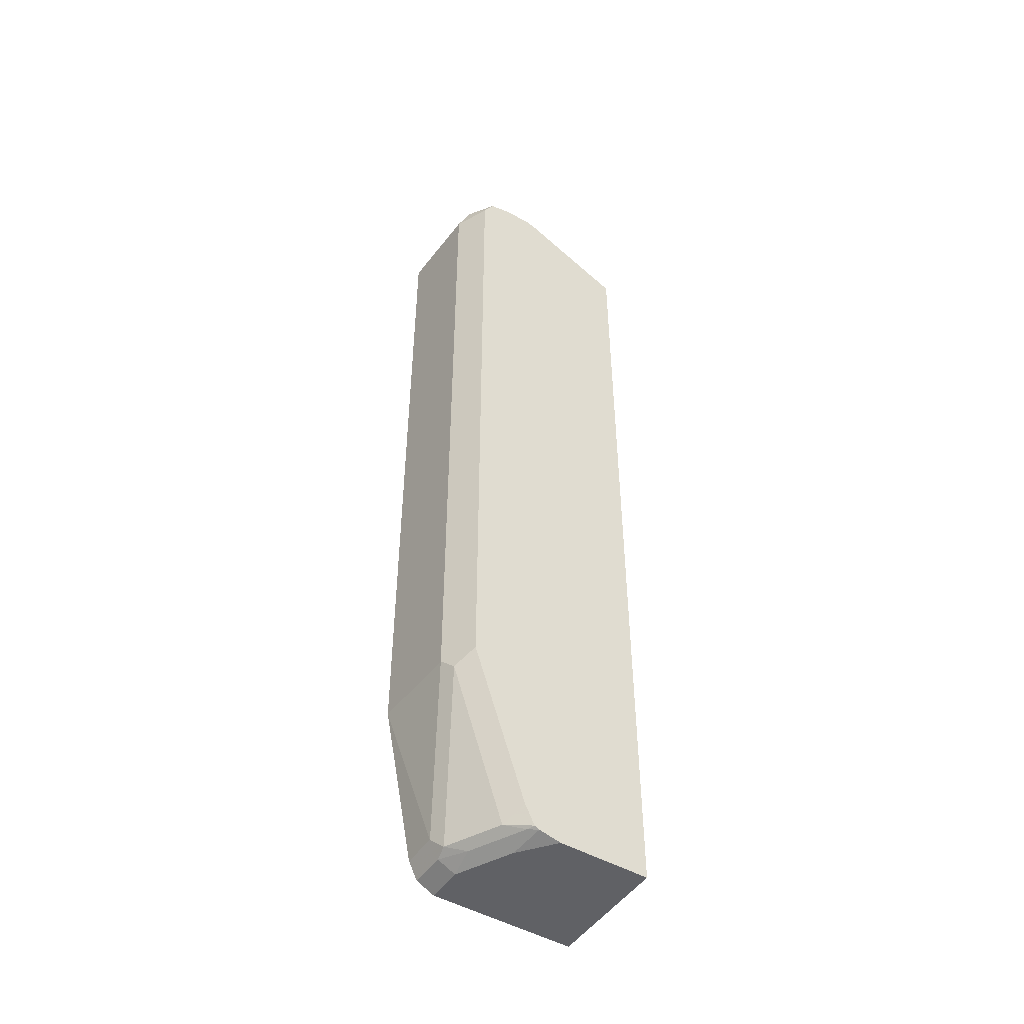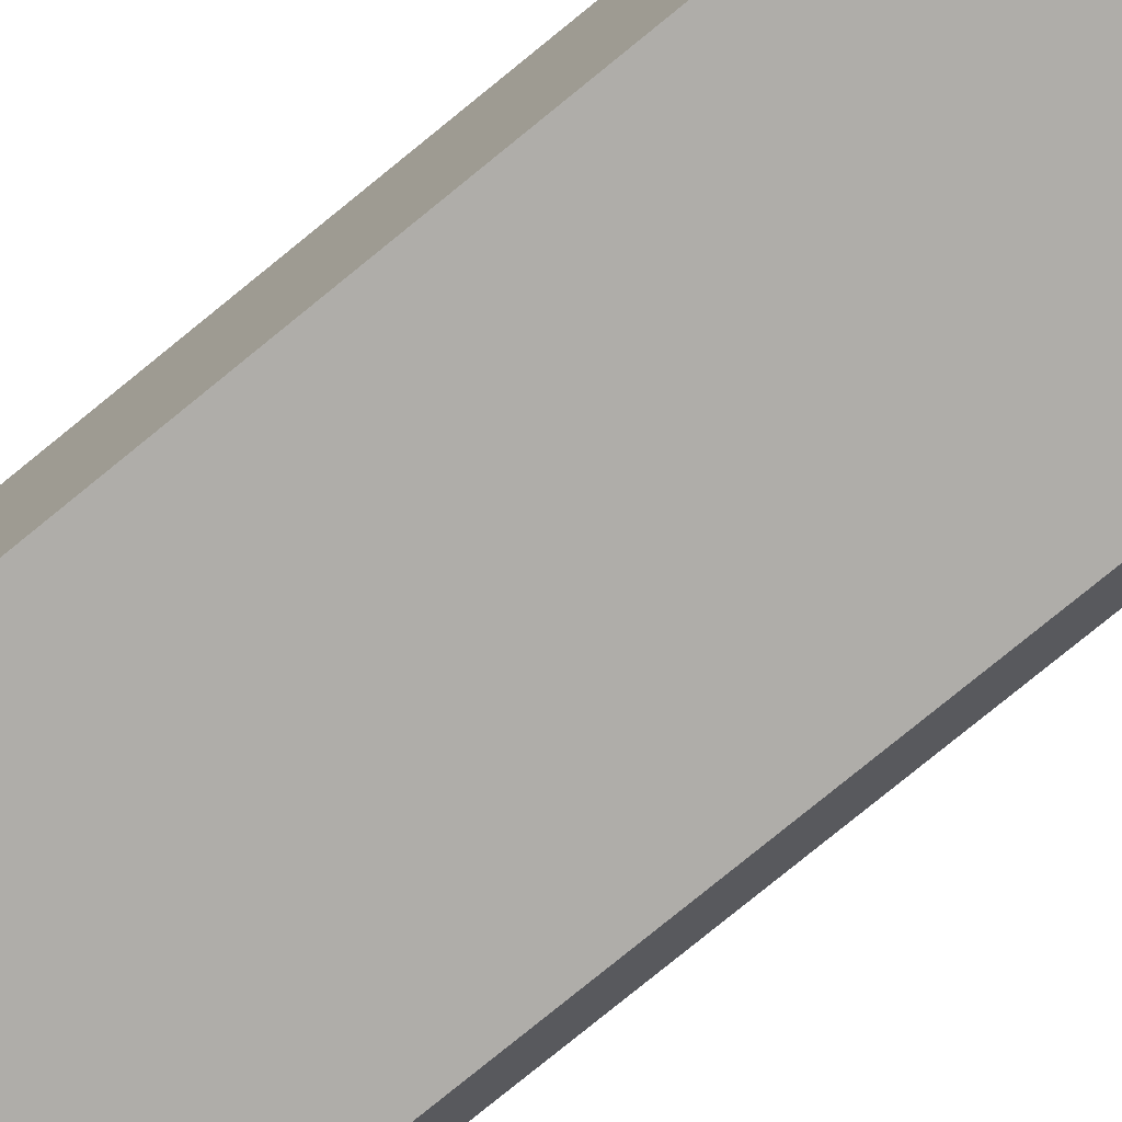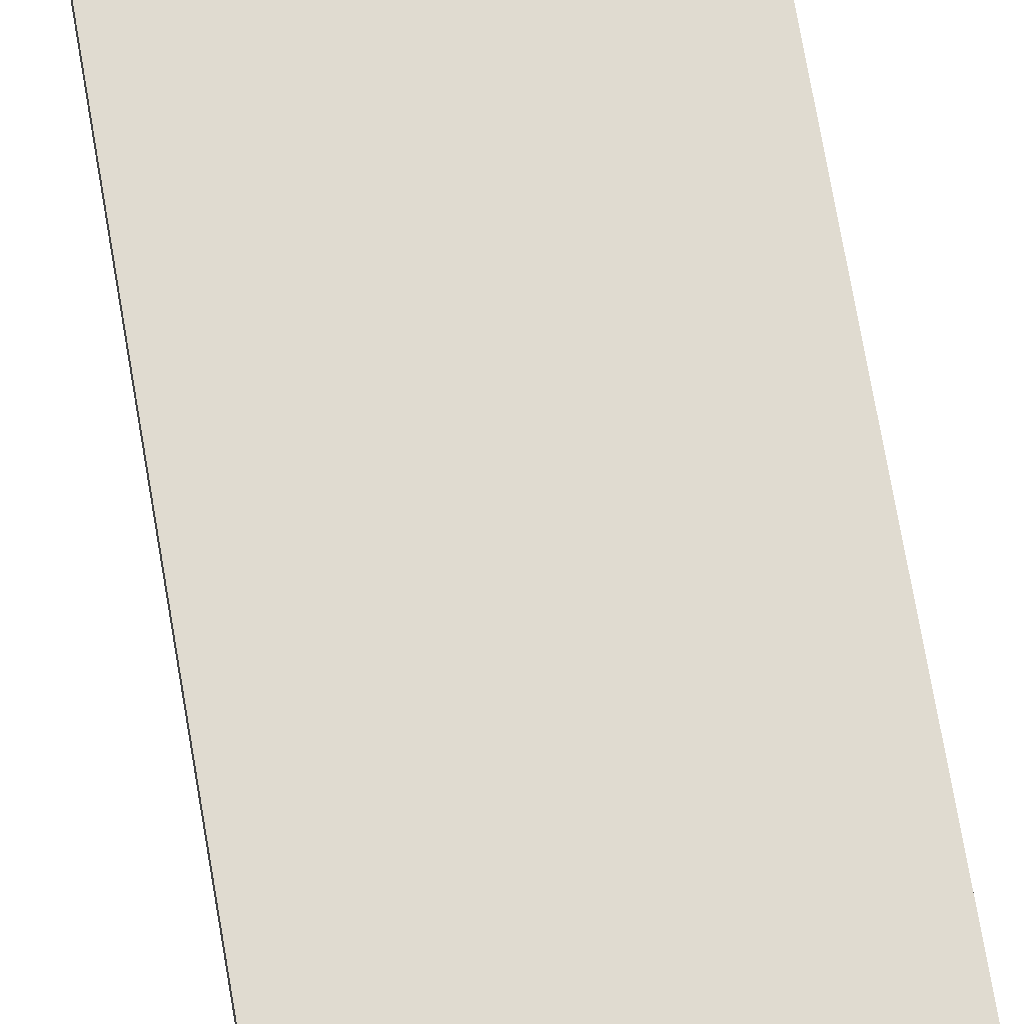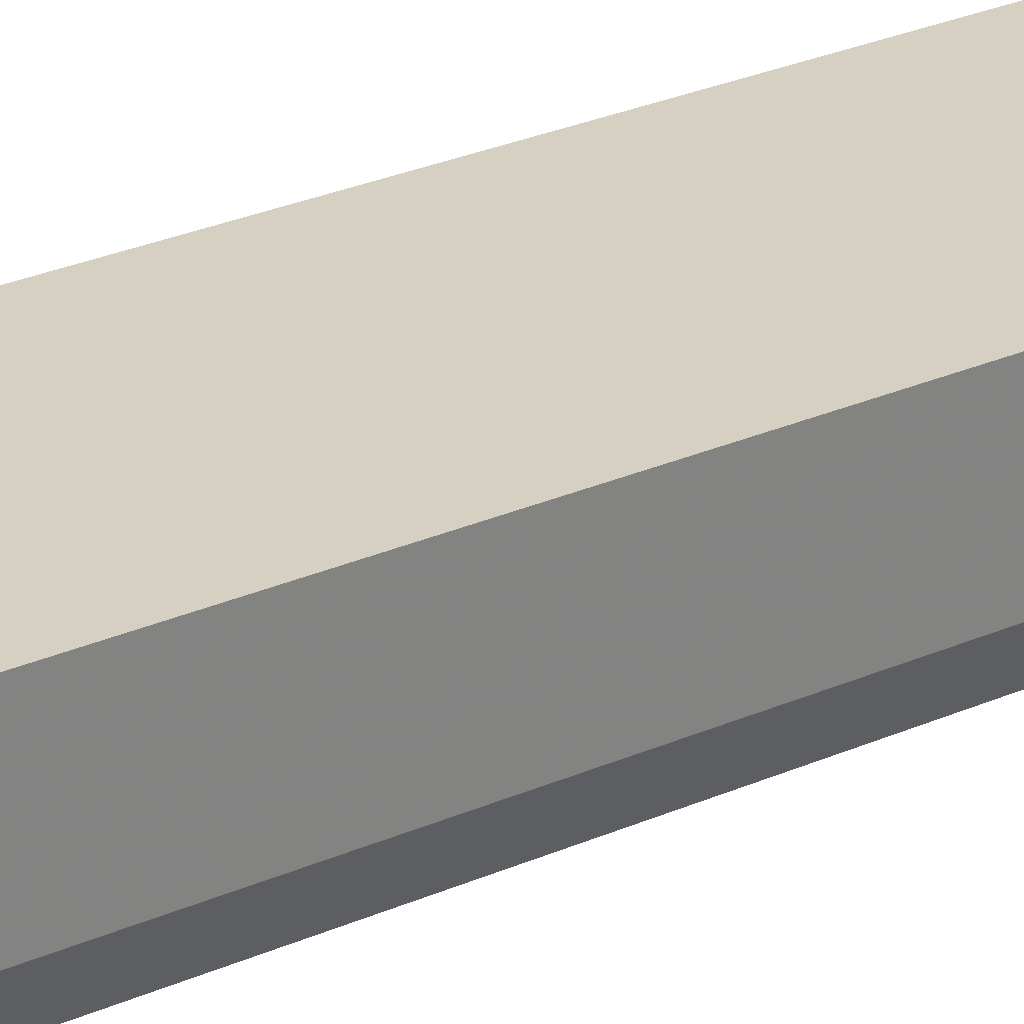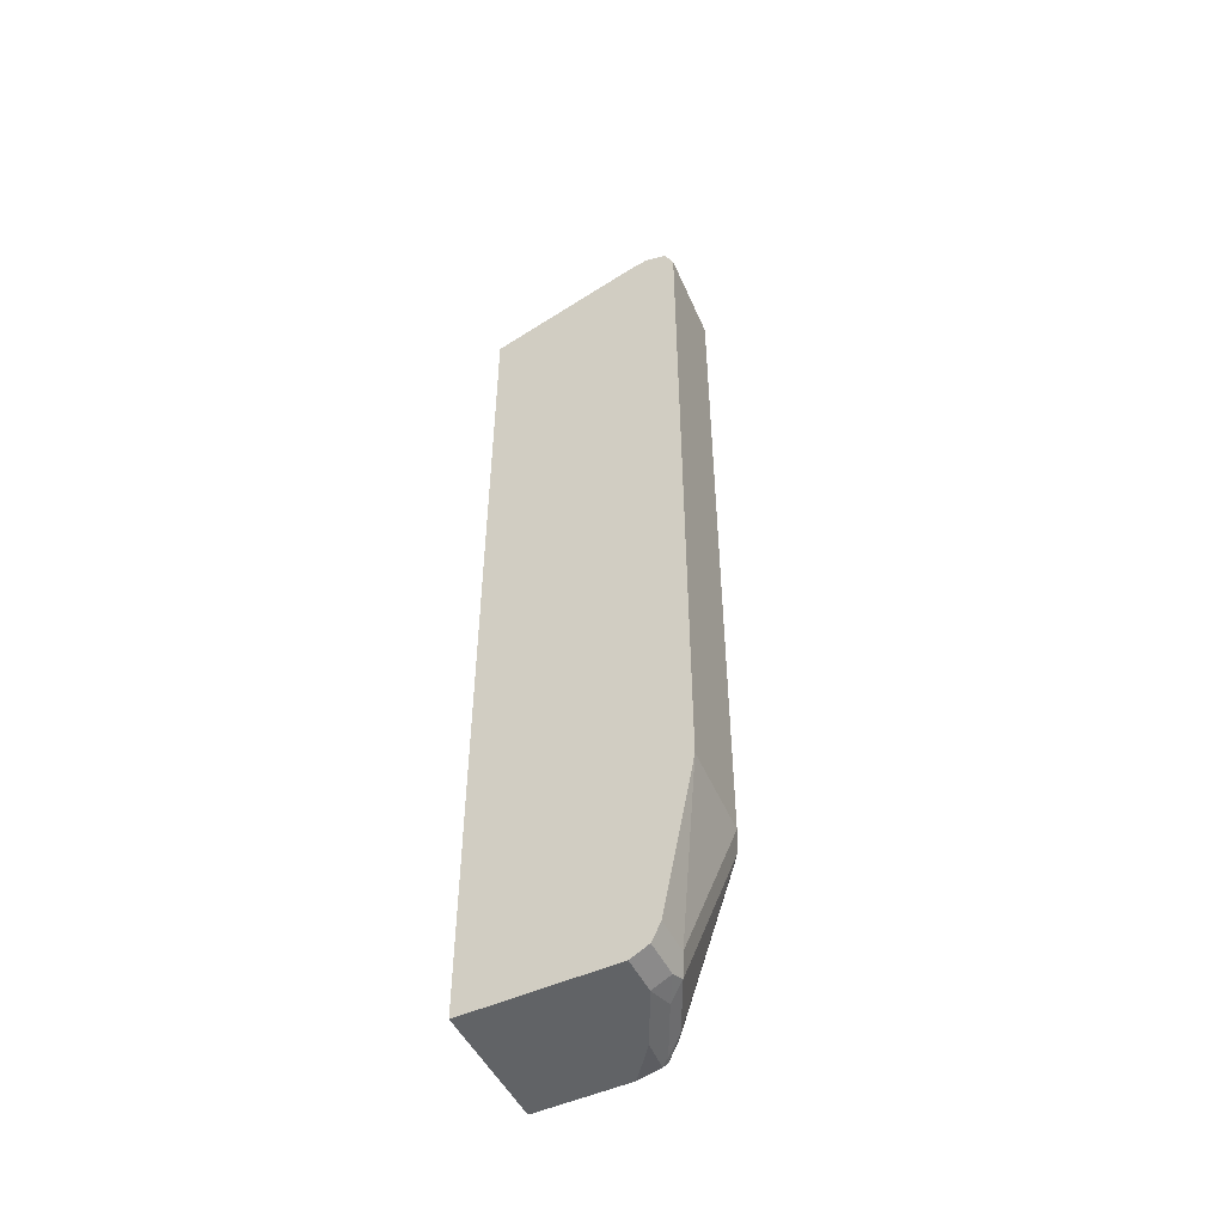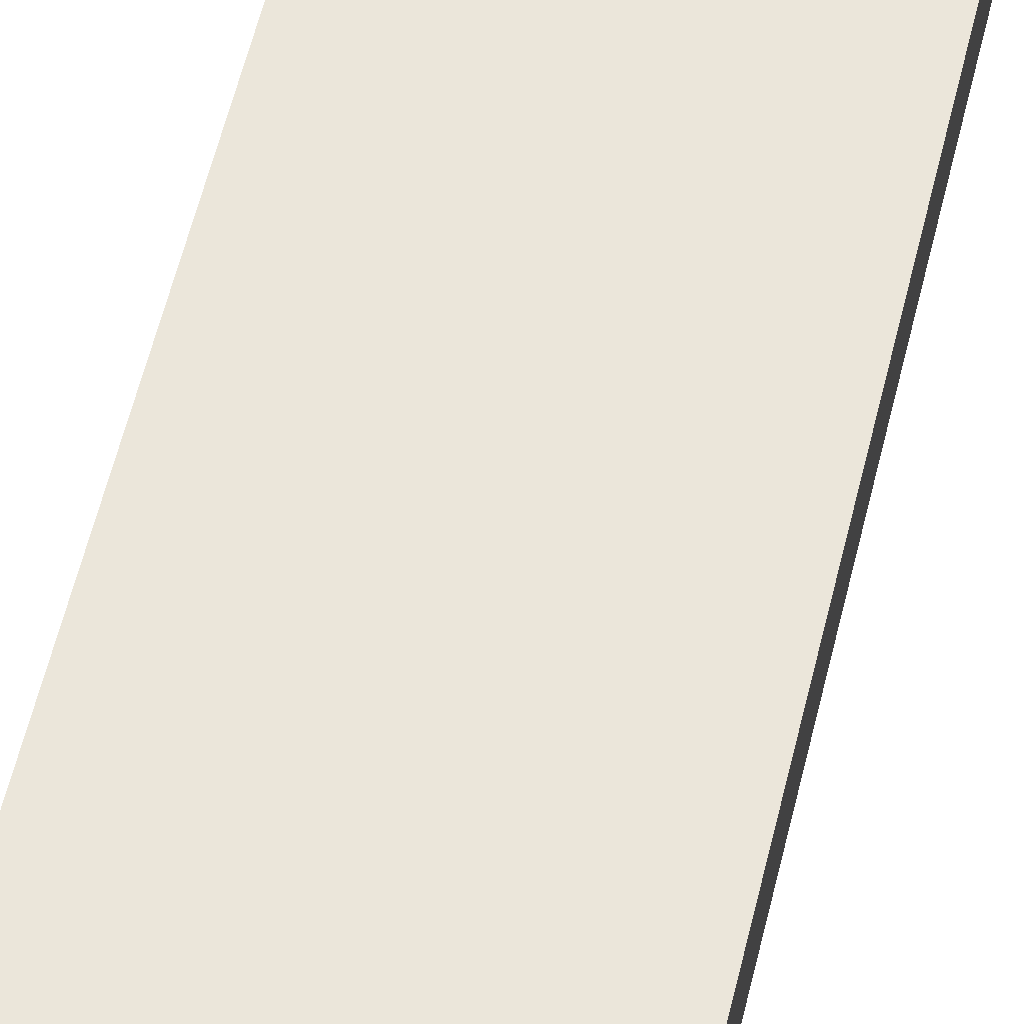
<metadata>
{"format":"obj","ext":"obj","renderer":"f3d","projection":"perspective","resolution":1024,"background":"white","views":[{"elev":-48.3,"azim":147.3,"up":"+Y"},{"elev":-77.3,"azim":-50.7,"up":"+Z"},{"elev":69.9,"azim":-9.6,"up":"+Z"},{"elev":26.5,"azim":54.9,"up":"+Z"},{"elev":-50.8,"azim":26.2,"up":"+Y"},{"elev":54.7,"azim":13.0,"up":"+Z"}]}
</metadata>
<code>
v 0.3229 0.539 0.1134
v 0.4614 0.604 -0.04276
v 0.3229 0.539 -0.04276
v 0.4716 0.6064 -0.04276
v 0.4716 0.6064 -0.03368
v 0.5053 0.6064 0.03489
v 0.539 0.6064 0.1134
v 0.539 0.6064 -5.66e-06
v 0.5053 0.6064 -0.04276
v 0.5377 0.5976 -0.04276
v 0.5335 0.5993 -0.04276
v 0.5615 0.5951 -0.01122
v 0.568 0.5968 0.1134
v 0.5727 0.5727 -5.66e-06
v 0.5789 0.5727 0.1134
v 0.5531 0.6028 0.1134
v 0.5149 0.6009 0.1134
v 0.5053 0.6064 0.06738
v 0.5789 -0.3705 0.1134
v 0.5727 -0.3705 -5.66e-06
v 0.5513 0.5727 -0.04276
v 0.5559 0.5896 -0.02526
v 0.5509 0.5745 -0.04276
v 0.5513 -0.3705 -0.04276
v 0.5643 -0.3874 -0.01684
v 0.4969 -0.5896 -0.01684
v 0.5306 -0.5896 0.05054
v 0.511 -0.5974 0.03489
v 0.5278 -0.5951 0.06738
v 0.5278 -0.5951 0.1134
v 0.539 -0.5727 0.1134
v 0.539 -0.5727 0.06738
v 0.3229 -0.6064 0.1134
v 0.5053 -0.6064 0.1134
v 0.5053 -0.6064 0.06738
v 0.3229 -0.6064 -0.04276
v 0.438 -0.6064 -0.04276
v 0.4716 -0.6064 -5.66e-06
v 0.5095 -0.598 0.03369
v 0.4758 -0.598 -0.03368
v 0.4717 -0.5971 -0.04276
v 0.4657 -0.6002 -0.04276
v 0.4839 -0.5727 -0.04276
f 31 19 30
f 35 33 36
f 34 33 35
f 34 35 30
f 34 30 33
f 30 19 33
f 37 35 36
f 31 32 19
f 27 28 26
f 27 25 20
f 27 20 32
f 27 32 31
f 27 31 30
f 27 30 29
f 27 29 28
f 27 26 25
f 38 35 37
f 32 20 19
f 38 39 35
f 28 29 39
f 40 28 39
f 25 26 24
f 39 29 35
f 1 33 19
f 1 3 33
f 36 33 3
f 36 3 24
f 43 24 26
f 43 26 41
f 43 41 24
f 41 36 24
f 37 36 41
f 42 37 41
f 42 38 37
f 40 38 42
f 40 42 41
f 40 41 26
f 40 26 28
f 35 29 30
f 25 24 20
f 40 39 38
f 21 24 3
f 13 7 15
f 13 15 14
f 13 14 12
f 13 12 8
f 11 9 8
f 11 8 12
f 11 12 10
f 11 10 9
f 9 10 4
f 9 4 8
f 8 4 6
f 8 6 7
f 7 6 5
f 5 4 2
f 2 4 3
f 2 3 1
f 20 24 21
f 16 7 13
f 16 8 7
f 5 6 4
f 7 17 15
f 16 13 8
f 4 21 3
f 10 21 4
f 23 21 10
f 23 10 22
f 22 10 12
f 22 12 14
f 22 14 21
f 14 20 21
f 23 22 21
f 20 15 19
f 15 1 19
f 17 1 15
f 18 7 5
f 18 5 2
f 18 2 1
f 18 1 17
f 14 15 20
f 18 17 7

</code>
